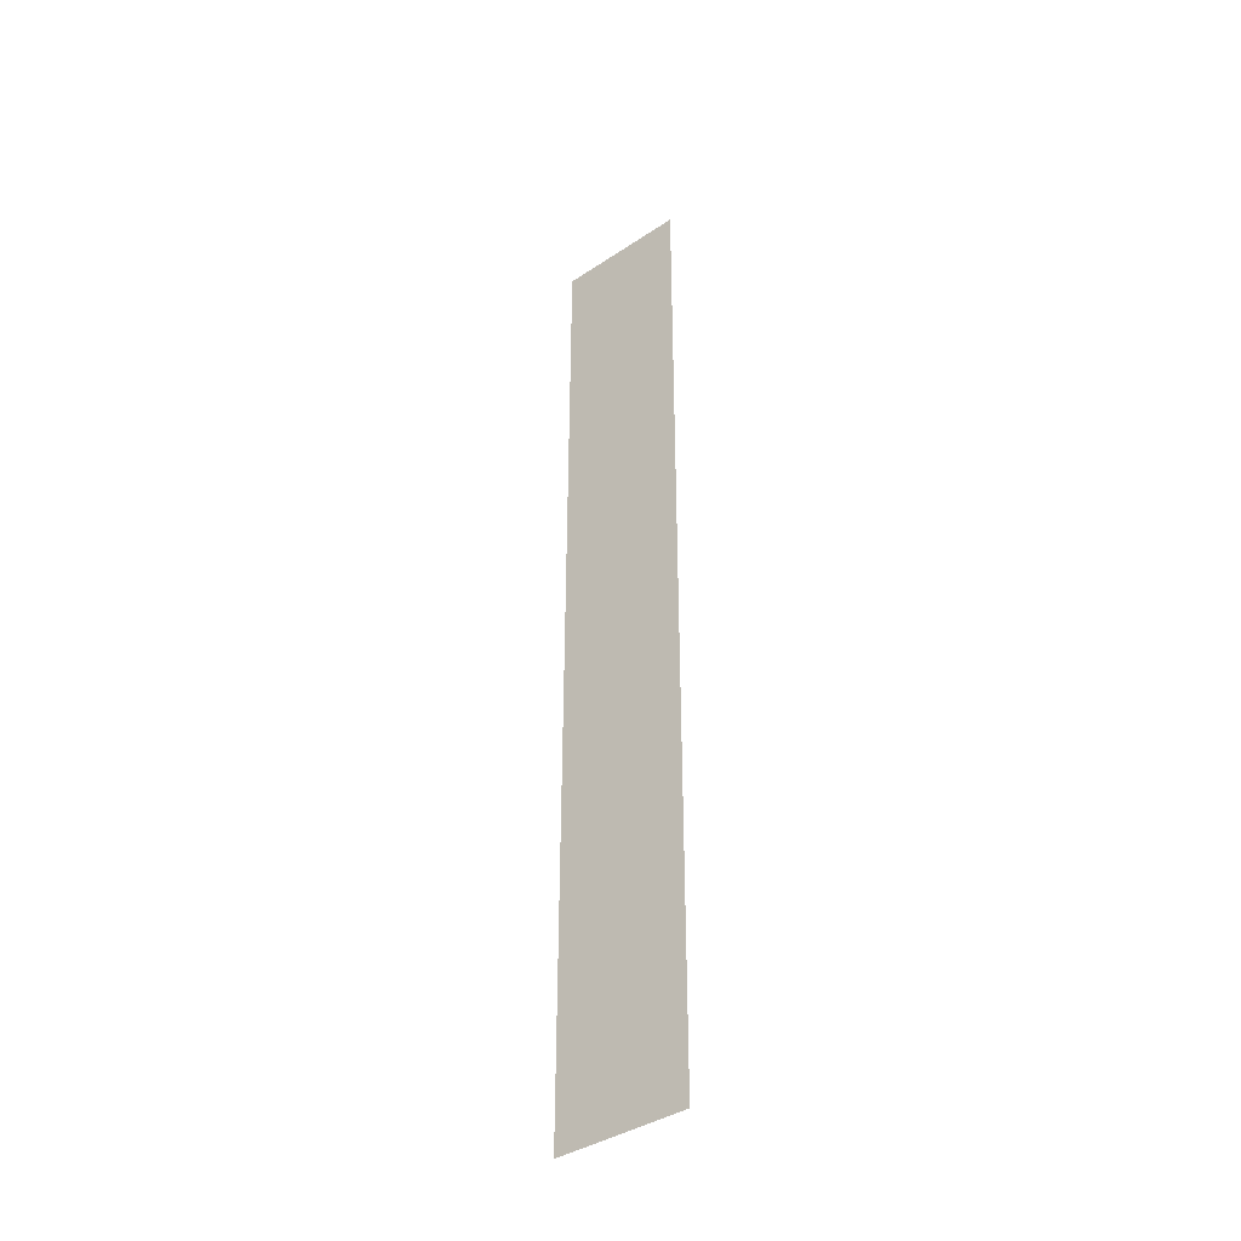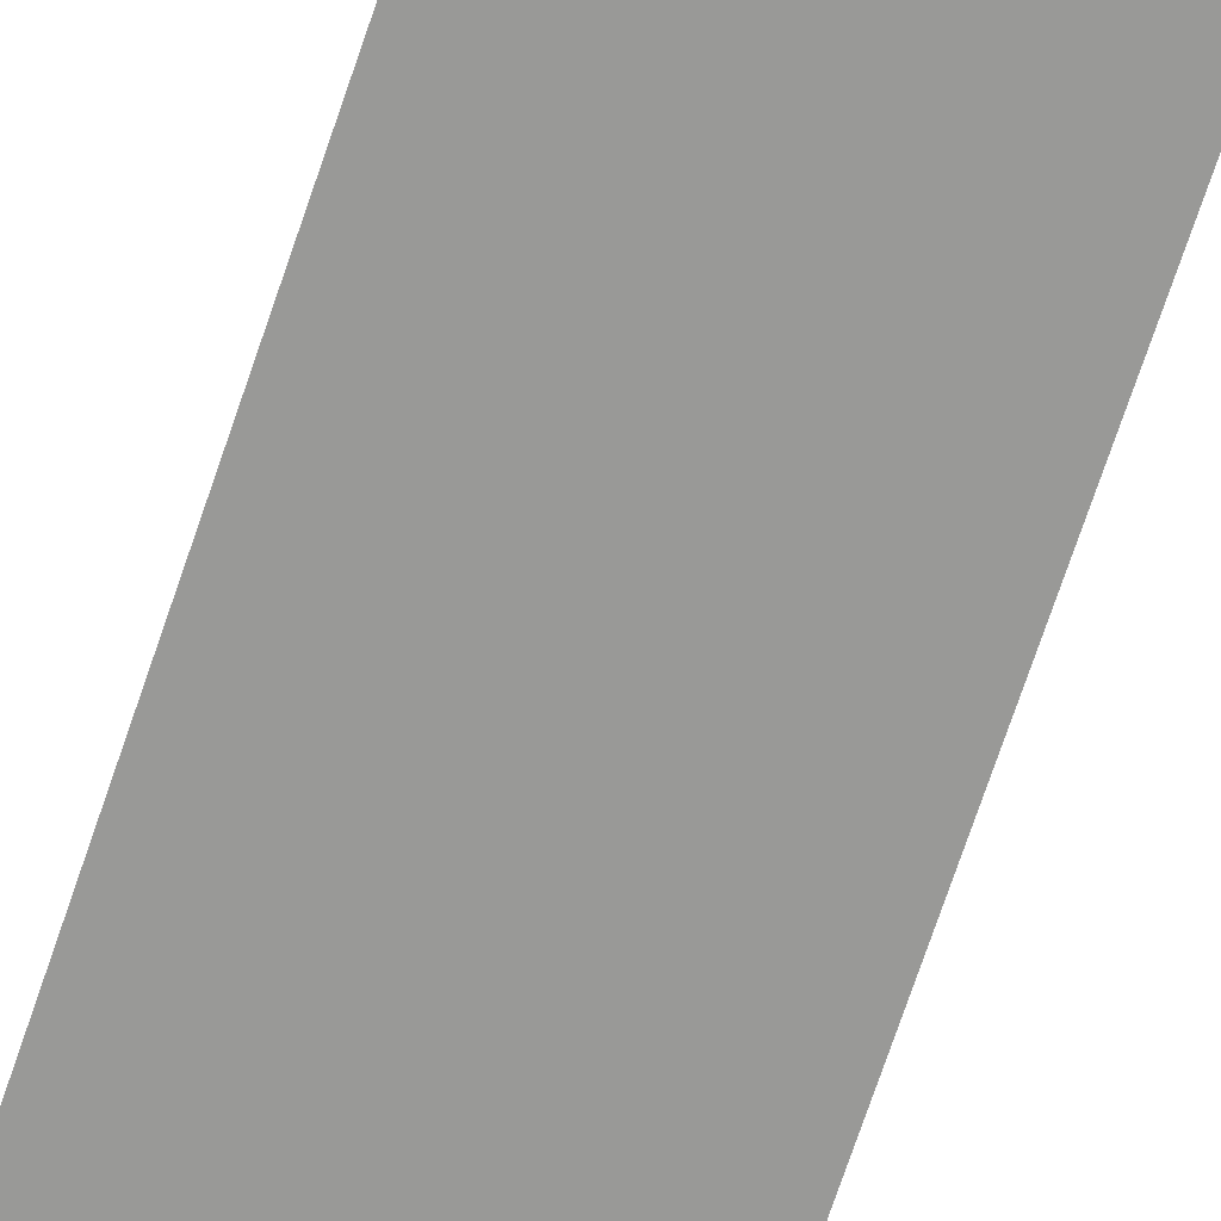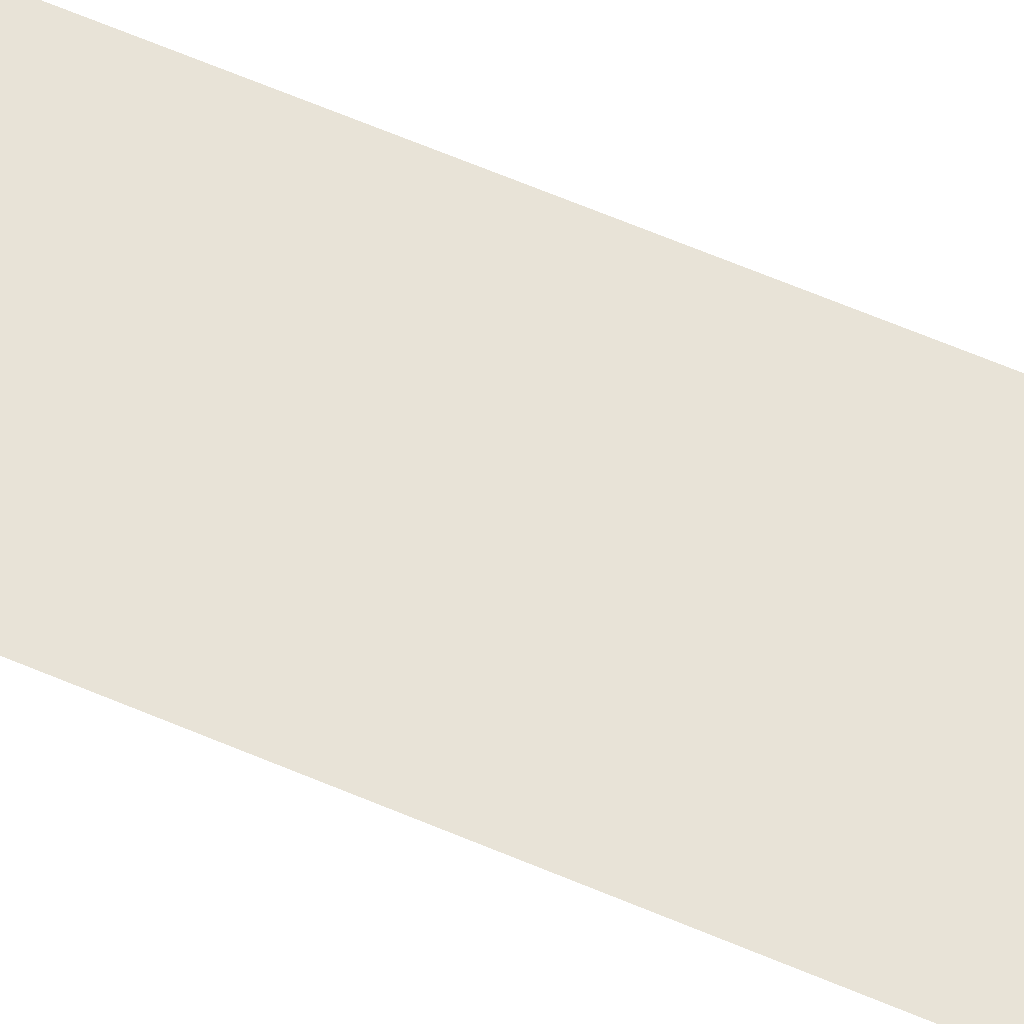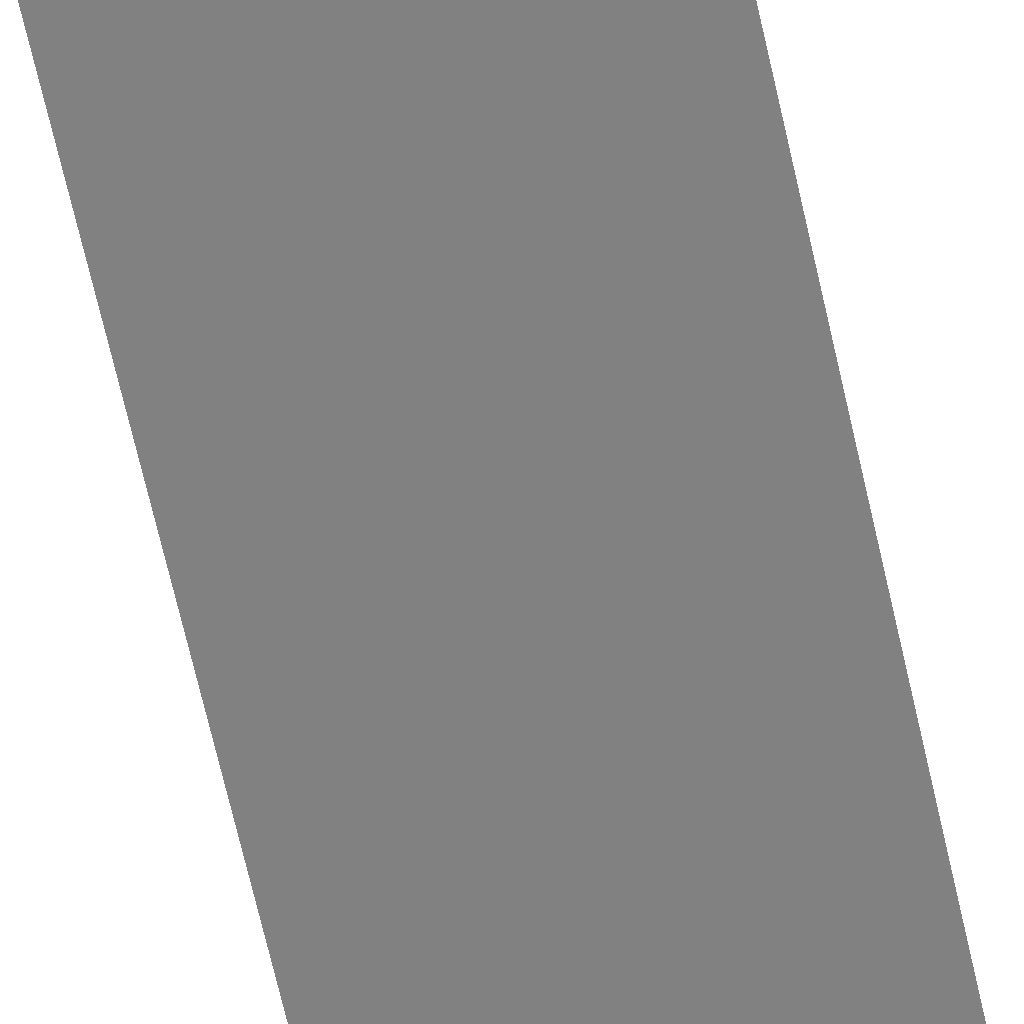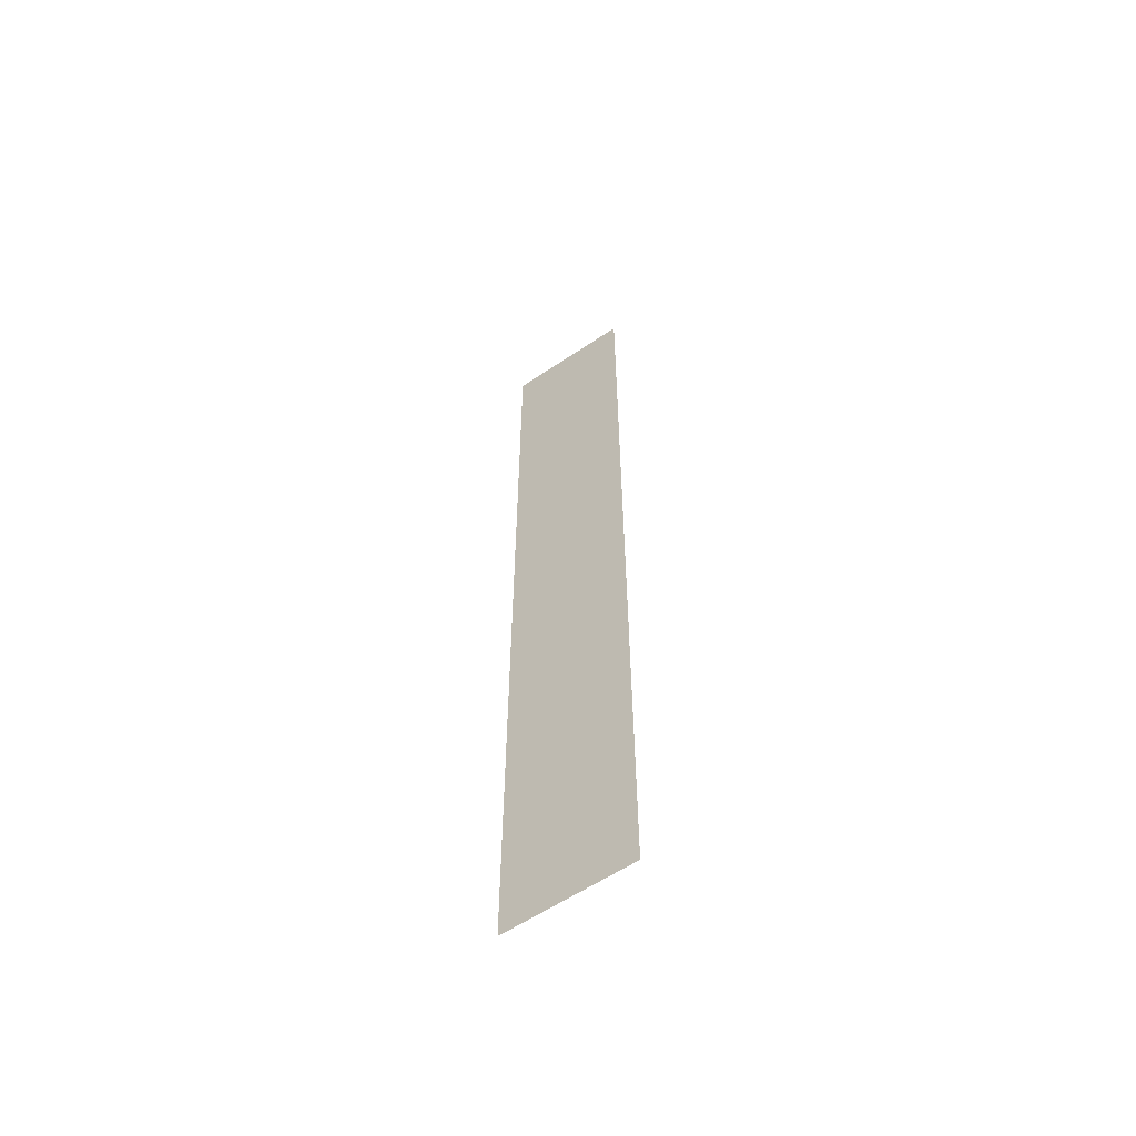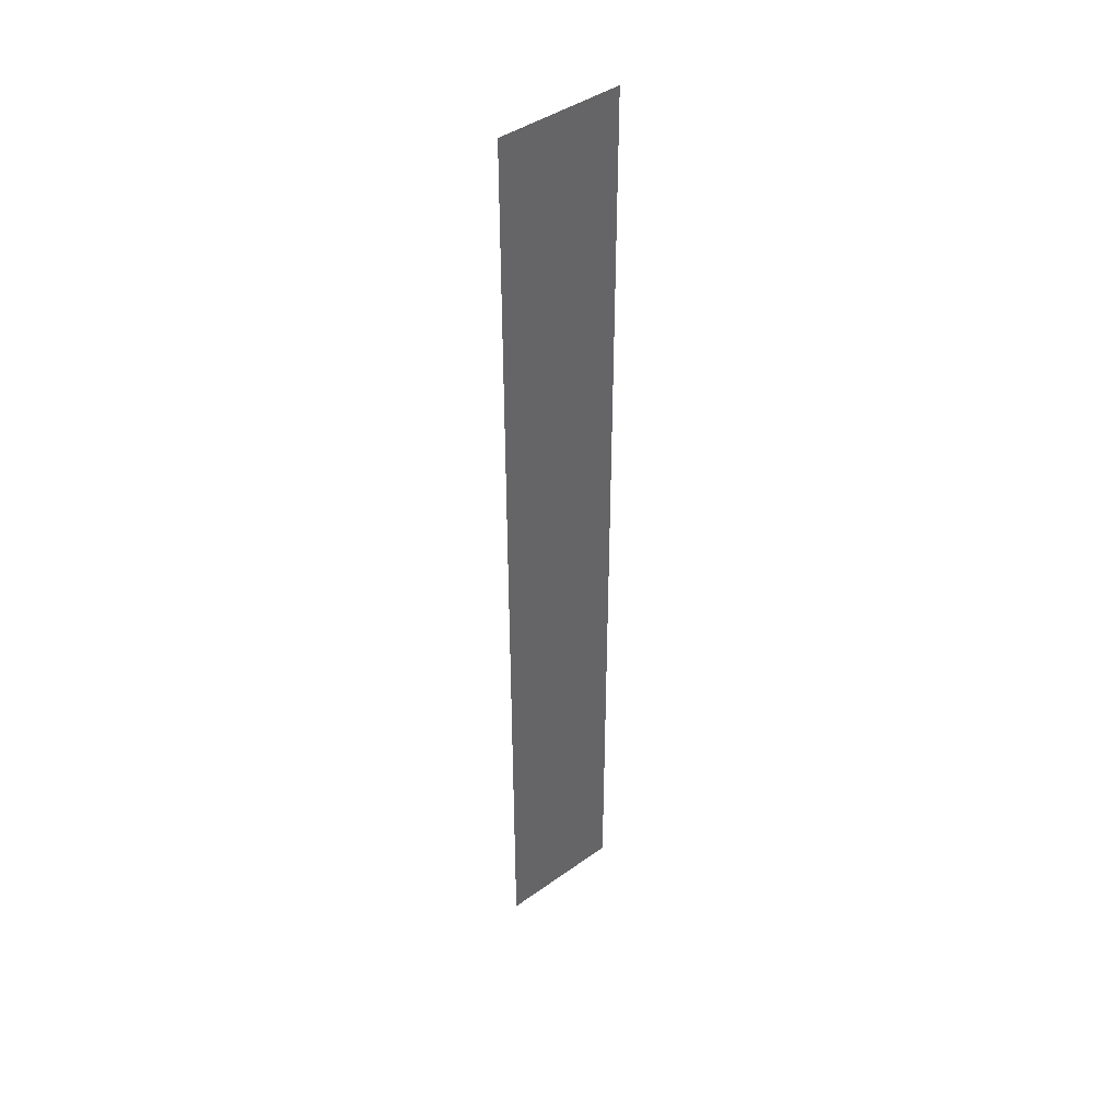
<metadata>
{"format":"obj","ext":"obj","renderer":"f3d","projection":"perspective","resolution":1024,"background":"white","views":[{"elev":-39.5,"azim":-140.5,"up":"+Z"},{"elev":-68.8,"azim":161.7,"up":"+Y"},{"elev":62.1,"azim":-66.4,"up":"+Y"},{"elev":-60.5,"azim":-168.0,"up":"+Y"},{"elev":-59.7,"azim":-145.4,"up":"+Z"},{"elev":42.4,"azim":-40.6,"up":"+Z"}]}
</metadata>
<code>
o mesh228/mesh228-geometry#mesh228-geometry
v 0.4359 -0.1202 0.306
v 0.4341 -0.1202 0.3198
v 0.4341 -0.1202 0.306
v 0.4359 -0.1202 0.3198
f 1 2 3
f 2 1 4
f 3 2 1
f 4 1 2

</code>
